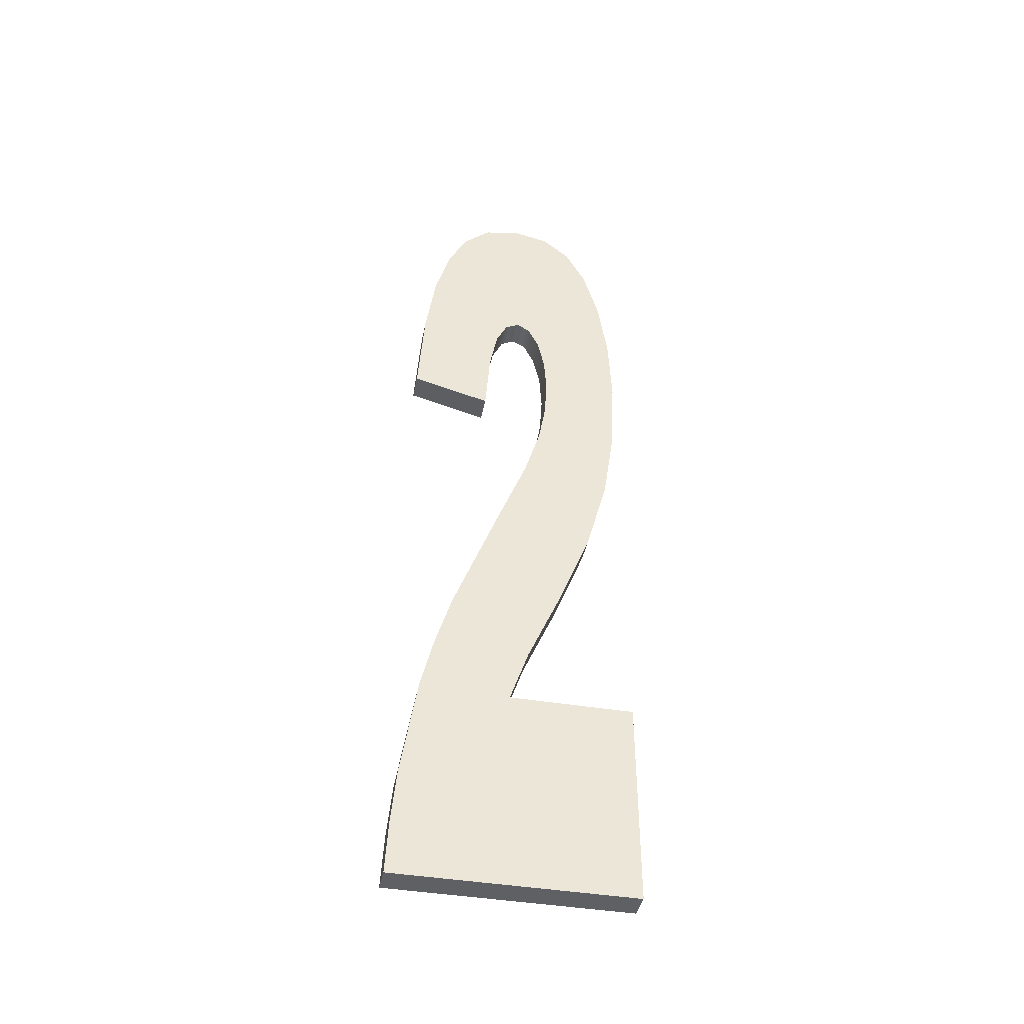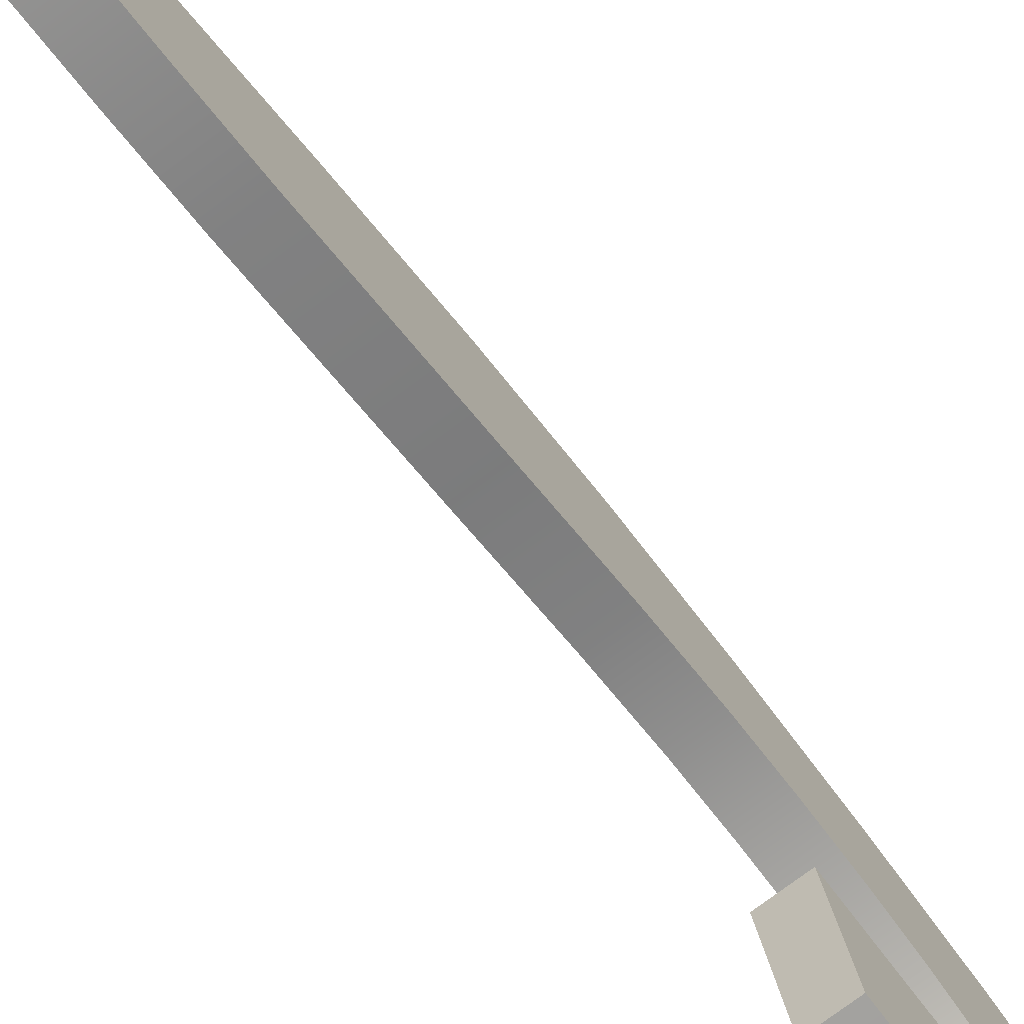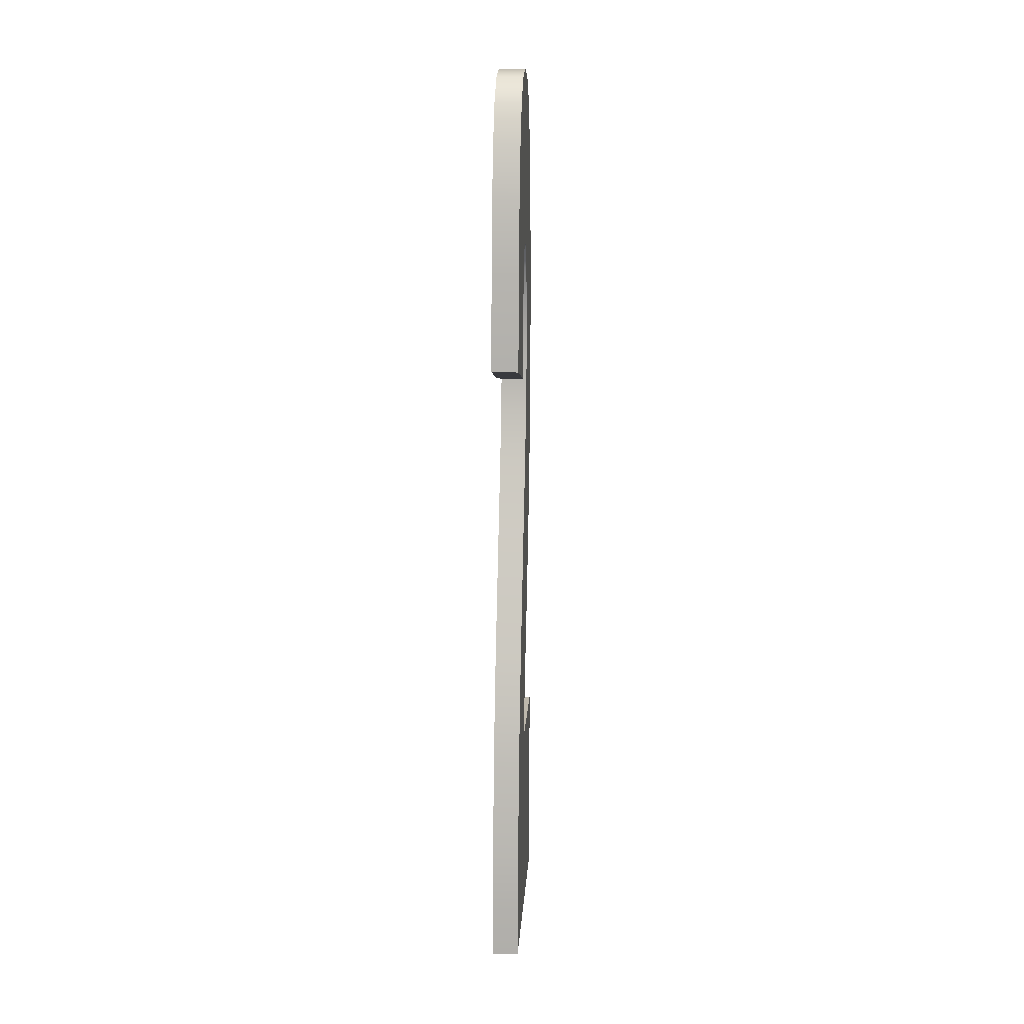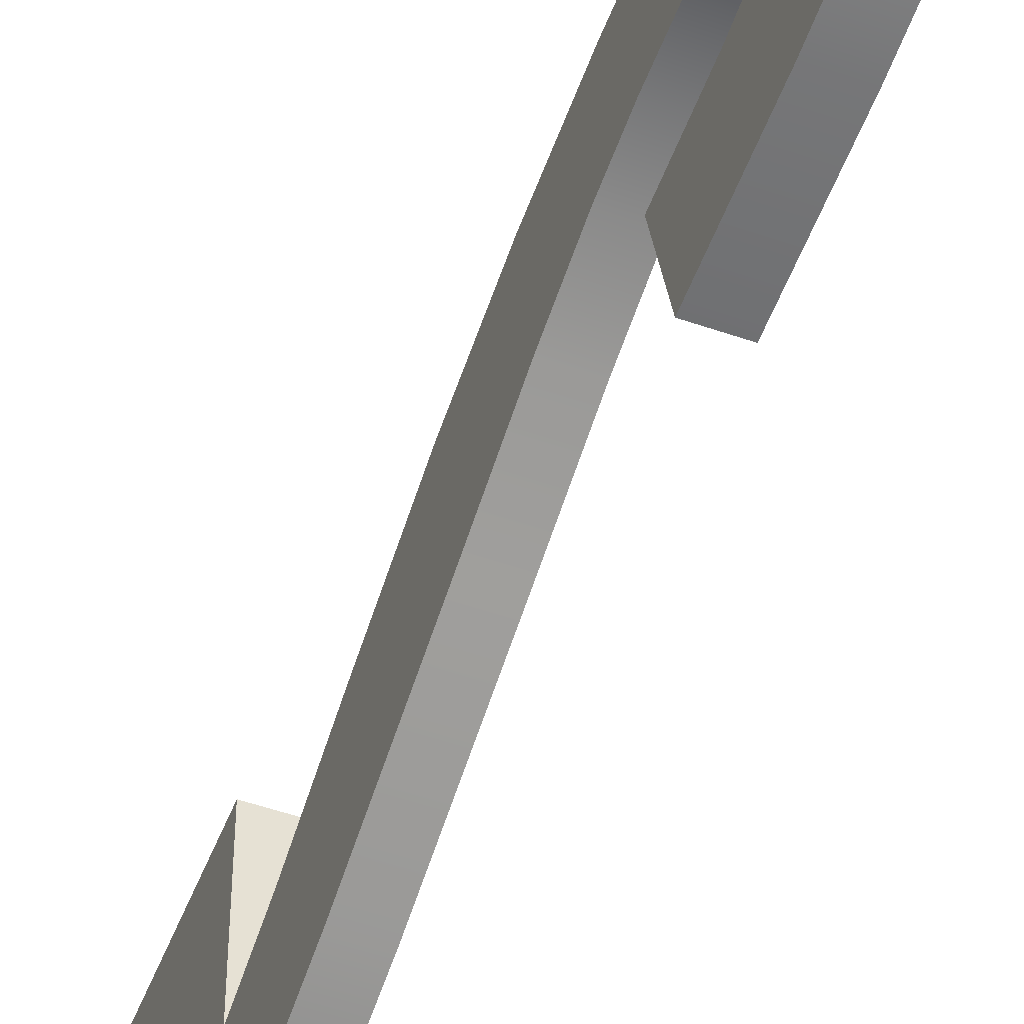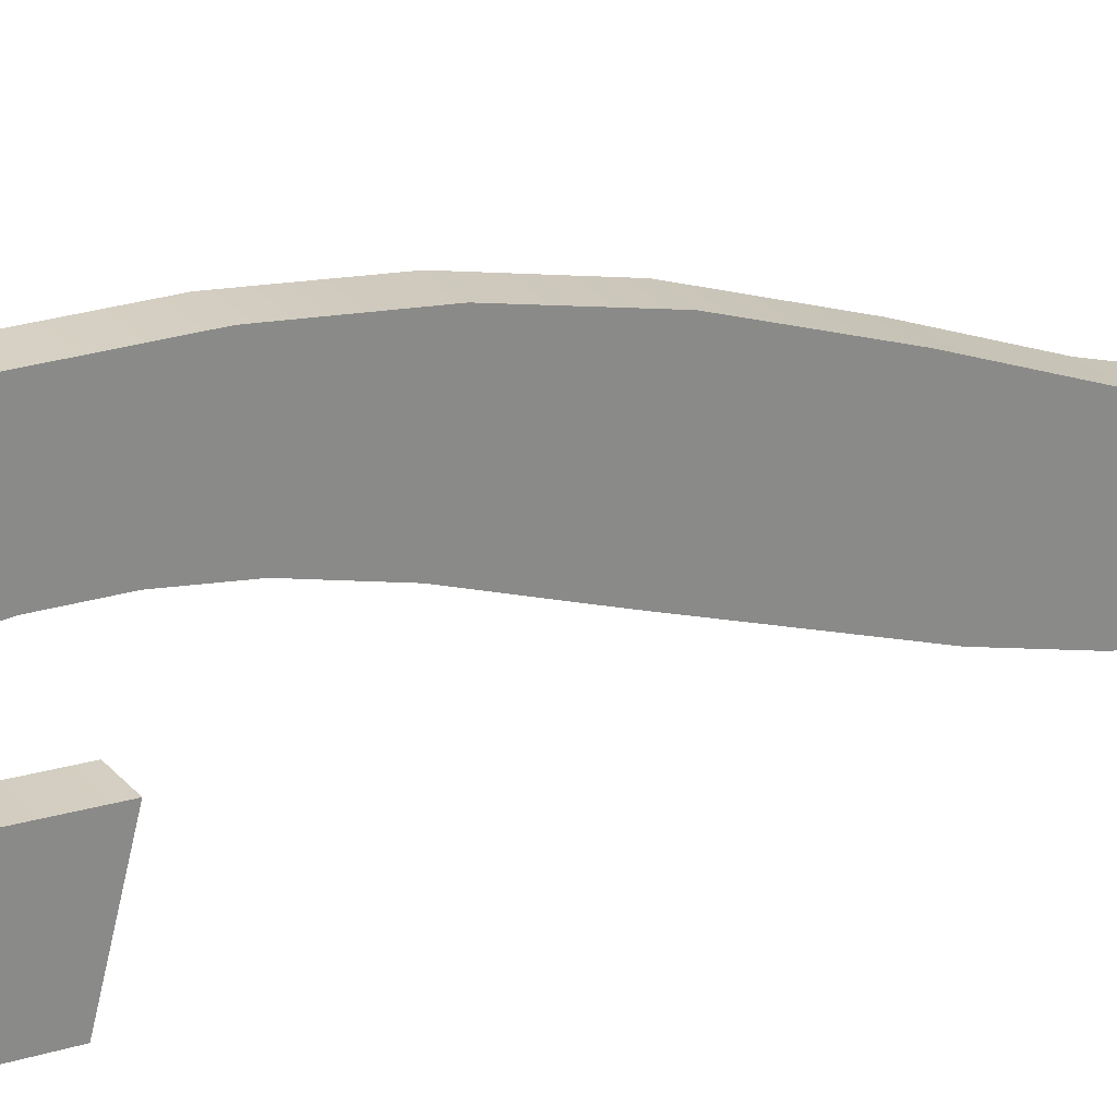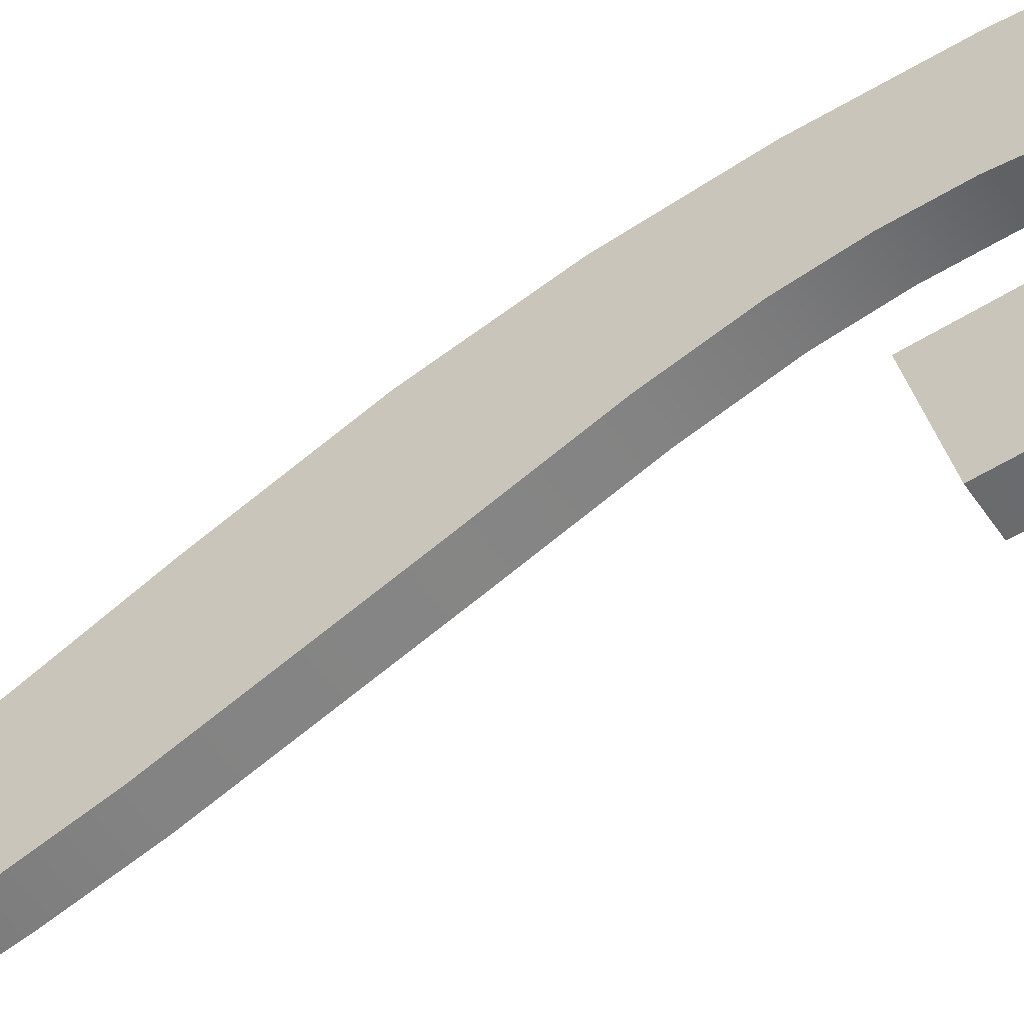
<metadata>
{"format":"obj","ext":"obj","renderer":"f3d","projection":"perspective","resolution":1024,"background":"white","views":[{"elev":-42.4,"azim":-101.3,"up":"+Y"},{"elev":-75.4,"azim":36.6,"up":"+Z"},{"elev":14.7,"azim":-176.4,"up":"+Y"},{"elev":-51.1,"azim":159.1,"up":"+Z"},{"elev":27.3,"azim":-120.9,"up":"+Z"},{"elev":-50.8,"azim":122.1,"up":"+Z"}]}
</metadata>
<code>
o mesh281/mesh281-geometry#mesh281-geometry
v -0.6926 -0.1618 0.4472
v -0.6926 -0.1652 0.4492
v -0.6926 -0.1646 0.447
v -0.6926 -0.1598 0.4475
v -0.6933 -0.1652 0.4492
v -0.6933 -0.1618 0.4472
v -0.6933 -0.1598 0.4475
v -0.6926 -0.1583 0.4479
v -0.6933 -0.1646 0.447
v -0.6926 -0.1633 0.4494
v -0.6933 -0.1583 0.4479
v -0.6926 -0.1572 0.4485
v -0.6933 -0.1633 0.4494
v -0.6926 -0.1565 0.4492
v -0.6926 -0.1621 0.4496
v -0.6933 -0.1565 0.4492
v -0.6926 -0.1562 0.4502
v -0.6933 -0.1572 0.4485
v -0.6933 -0.1621 0.4496
v -0.6933 -0.1562 0.4502
v -0.6933 -0.1614 0.4499
v -0.6926 -0.1614 0.4499
v -0.6926 -0.1612 0.4503
v -0.6926 -0.1565 0.4513
v -0.6933 -0.1612 0.4503
v -0.6933 -0.1565 0.4513
v -0.6926 -0.1614 0.4507
v -0.6933 -0.1614 0.4507
v -0.6926 -0.1571 0.4521
v -0.6926 -0.1621 0.451
v -0.6933 -0.1571 0.4521
v -0.6926 -0.1732 0.4515
v -0.6933 -0.1621 0.451
v -0.6926 -0.163 0.4512
v -0.6933 -0.1732 0.4515
v -0.6926 -0.1582 0.4527
v -0.6926 -0.1641 0.4513
v -0.6926 -0.1707 0.4525
v -0.6933 -0.163 0.4512
v -0.6933 -0.1641 0.4513
v -0.6933 -0.1707 0.4525
v -0.6933 -0.1582 0.4527
v -0.6926 -0.1652 0.4512
v -0.6933 -0.1652 0.4512
v -0.6933 -0.1598 0.4531
v -0.6926 -0.1684 0.4531
v -0.6926 -0.1664 0.451
v -0.6933 -0.1664 0.451
v -0.6926 -0.1753 0.4506
v -0.6933 -0.1684 0.4531
v -0.6926 -0.1598 0.4531
v -0.6933 -0.1753 0.4506
v -0.6933 -0.1617 0.4534
v -0.6933 -0.1662 0.4534
v -0.6926 -0.1662 0.4534
v -0.6926 -0.1679 0.4505
v -0.6933 -0.1679 0.4505
v -0.6926 -0.1769 0.45
v -0.6926 -0.1617 0.4534
v -0.6933 -0.1769 0.45
v -0.6933 -0.1638 0.4535
v -0.6926 -0.1638 0.4535
v -0.6926 -0.17 0.4497
v -0.6933 -0.17 0.4497
v -0.6926 -0.1769 0.4536
v -0.6926 -0.1736 0.4484
v -0.6933 -0.1736 0.4484
v -0.6933 -0.1769 0.4536
v -0.6926 -0.1828 0.4536
v -0.6926 -0.1752 0.4479
v -0.6933 -0.1752 0.4479
v -0.6933 -0.1828 0.4536
v -0.6926 -0.1767 0.4475
v -0.6926 -0.1828 0.4468
v -0.6933 -0.1767 0.4475
v -0.6926 -0.1797 0.447
v -0.6933 -0.1828 0.4468
v -0.6926 -0.1812 0.4469
v -0.6933 -0.1797 0.447
v -0.6933 -0.1812 0.4469
f 1 2 3
f 2 1 4
f 3 2 1
f 4 1 2
f 5 3 2
f 2 3 5
f 3 6 1
f 1 6 3
f 1 7 4
f 4 7 1
f 2 4 8
f 8 4 2
f 3 5 9
f 9 5 3
f 10 5 2
f 2 5 10
f 6 3 9
f 9 3 6
f 7 1 6
f 6 1 7
f 11 4 7
f 7 4 11
f 4 11 8
f 8 11 4
f 2 8 12
f 12 8 2
f 5 6 9
f 9 6 5
f 5 10 13
f 13 10 5
f 2 14 10
f 10 14 2
f 6 5 7
f 7 5 6
f 7 5 11
f 11 5 7
f 11 12 8
f 8 12 11
f 2 12 14
f 14 12 2
f 15 13 10
f 10 13 15
f 16 5 13
f 13 5 16
f 10 14 17
f 17 14 10
f 11 5 18
f 18 5 11
f 12 11 18
f 18 11 12
f 18 14 12
f 12 14 18
f 13 15 19
f 19 15 13
f 10 17 15
f 15 17 10
f 18 5 16
f 16 5 18
f 16 13 20
f 20 13 16
f 16 17 14
f 14 17 16
f 14 18 16
f 16 18 14
f 15 21 19
f 19 21 15
f 20 13 19
f 19 13 20
f 15 17 22
f 22 17 15
f 17 16 20
f 20 16 17
f 21 15 22
f 22 15 21
f 20 19 21
f 21 19 20
f 22 17 23
f 23 17 22
f 20 24 17
f 17 24 20
f 22 25 21
f 21 25 22
f 20 21 25
f 25 21 20
f 23 17 24
f 24 17 23
f 25 22 23
f 23 22 25
f 24 20 26
f 26 20 24
f 20 25 26
f 26 25 20
f 23 24 27
f 27 24 23
f 23 28 25
f 25 28 23
f 26 29 24
f 24 29 26
f 26 25 28
f 28 25 26
f 27 24 30
f 30 24 27
f 28 23 27
f 27 23 28
f 29 26 31
f 31 26 29
f 32 24 29
f 29 24 32
f 26 28 33
f 33 28 26
f 30 24 34
f 34 24 30
f 33 27 30
f 30 27 33
f 27 33 28
f 28 33 27
f 26 35 31
f 31 35 26
f 31 36 29
f 29 36 31
f 32 37 24
f 24 37 32
f 32 29 38
f 38 29 32
f 26 33 39
f 39 33 26
f 34 24 37
f 37 24 34
f 34 33 30
f 30 33 34
f 40 35 26
f 26 35 40
f 31 35 41
f 41 35 31
f 36 31 42
f 42 31 36
f 38 29 36
f 36 29 38
f 32 43 37
f 37 43 32
f 41 32 38
f 38 32 41
f 33 34 39
f 39 34 33
f 26 39 40
f 40 39 26
f 37 39 34
f 34 39 37
f 44 35 40
f 40 35 44
f 32 41 35
f 35 41 32
f 31 41 42
f 42 41 31
f 45 36 42
f 42 36 45
f 38 36 46
f 46 36 38
f 32 47 43
f 43 47 32
f 43 40 37
f 37 40 43
f 46 41 38
f 38 41 46
f 39 37 40
f 40 37 39
f 48 35 44
f 44 35 48
f 40 43 44
f 44 43 40
f 35 49 32
f 32 49 35
f 42 41 50
f 50 41 42
f 36 45 51
f 51 45 36
f 42 50 45
f 45 50 42
f 46 36 51
f 51 36 46
f 49 47 32
f 32 47 49
f 47 44 43
f 43 44 47
f 41 46 50
f 50 46 41
f 48 52 35
f 35 52 48
f 44 47 48
f 48 47 44
f 49 35 52
f 52 35 49
f 53 51 45
f 45 51 53
f 45 50 54
f 54 50 45
f 46 51 55
f 55 51 46
f 49 56 47
f 47 56 49
f 55 50 46
f 46 50 55
f 57 52 48
f 48 52 57
f 56 48 47
f 47 48 56
f 52 58 49
f 49 58 52
f 51 53 59
f 59 53 51
f 45 54 53
f 53 54 45
f 50 55 54
f 54 55 50
f 55 51 59
f 59 51 55
f 58 56 49
f 49 56 58
f 57 60 52
f 52 60 57
f 48 56 57
f 57 56 48
f 58 52 60
f 60 52 58
f 61 59 53
f 53 59 61
f 53 54 61
f 61 54 53
f 62 54 55
f 55 54 62
f 55 59 62
f 62 59 55
f 56 58 63
f 63 58 56
f 60 57 64
f 64 57 60
f 56 64 57
f 57 64 56
f 60 65 58
f 58 65 60
f 59 61 62
f 62 61 59
f 54 62 61
f 61 62 54
f 58 66 63
f 63 66 58
f 64 56 63
f 63 56 64
f 67 60 64
f 64 60 67
f 65 60 68
f 68 60 65
f 69 58 65
f 65 58 69
f 58 70 66
f 66 70 58
f 67 63 66
f 66 63 67
f 63 67 64
f 64 67 63
f 71 60 67
f 67 60 71
f 60 72 68
f 68 72 60
f 72 65 68
f 68 65 72
f 69 70 58
f 58 70 69
f 65 72 69
f 69 72 65
f 70 67 66
f 66 67 70
f 71 72 60
f 60 72 71
f 67 70 71
f 71 70 67
f 69 73 70
f 70 73 69
f 72 74 69
f 69 74 72
f 75 72 71
f 71 72 75
f 73 71 70
f 70 71 73
f 69 76 73
f 73 76 69
f 74 72 77
f 77 72 74
f 78 69 74
f 74 69 78
f 79 72 75
f 75 72 79
f 71 73 75
f 75 73 71
f 69 78 76
f 76 78 69
f 76 75 73
f 73 75 76
f 72 80 77
f 77 80 72
f 80 74 77
f 77 74 80
f 74 80 78
f 78 80 74
f 80 72 79
f 79 72 80
f 75 76 79
f 79 76 75
f 78 79 76
f 76 79 78
f 79 78 80
f 80 78 79

</code>
